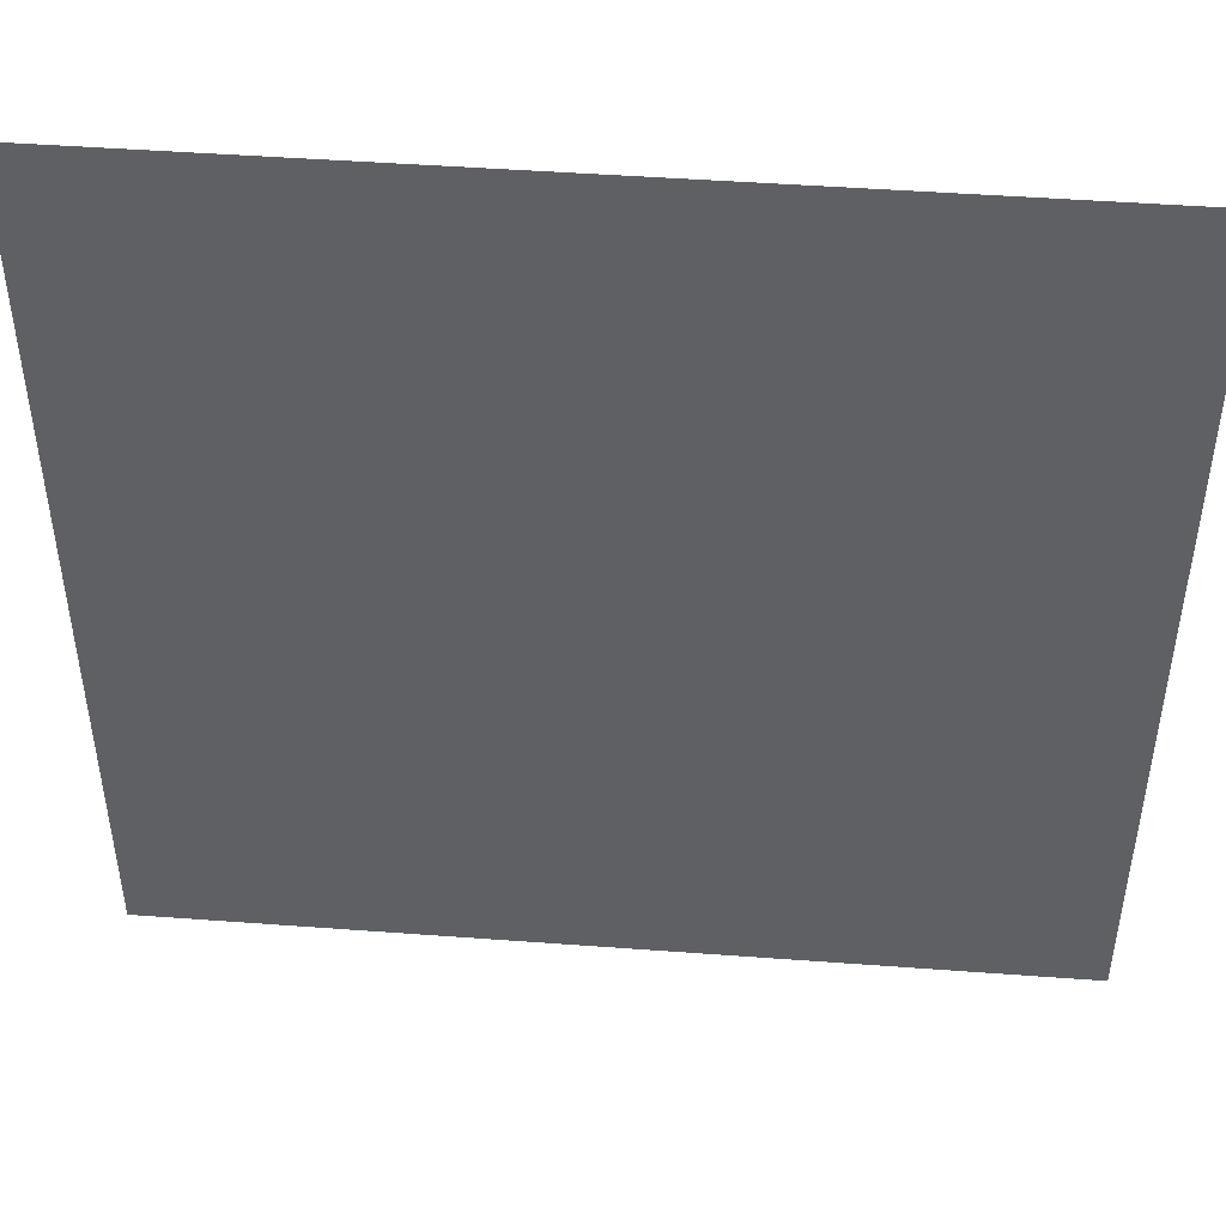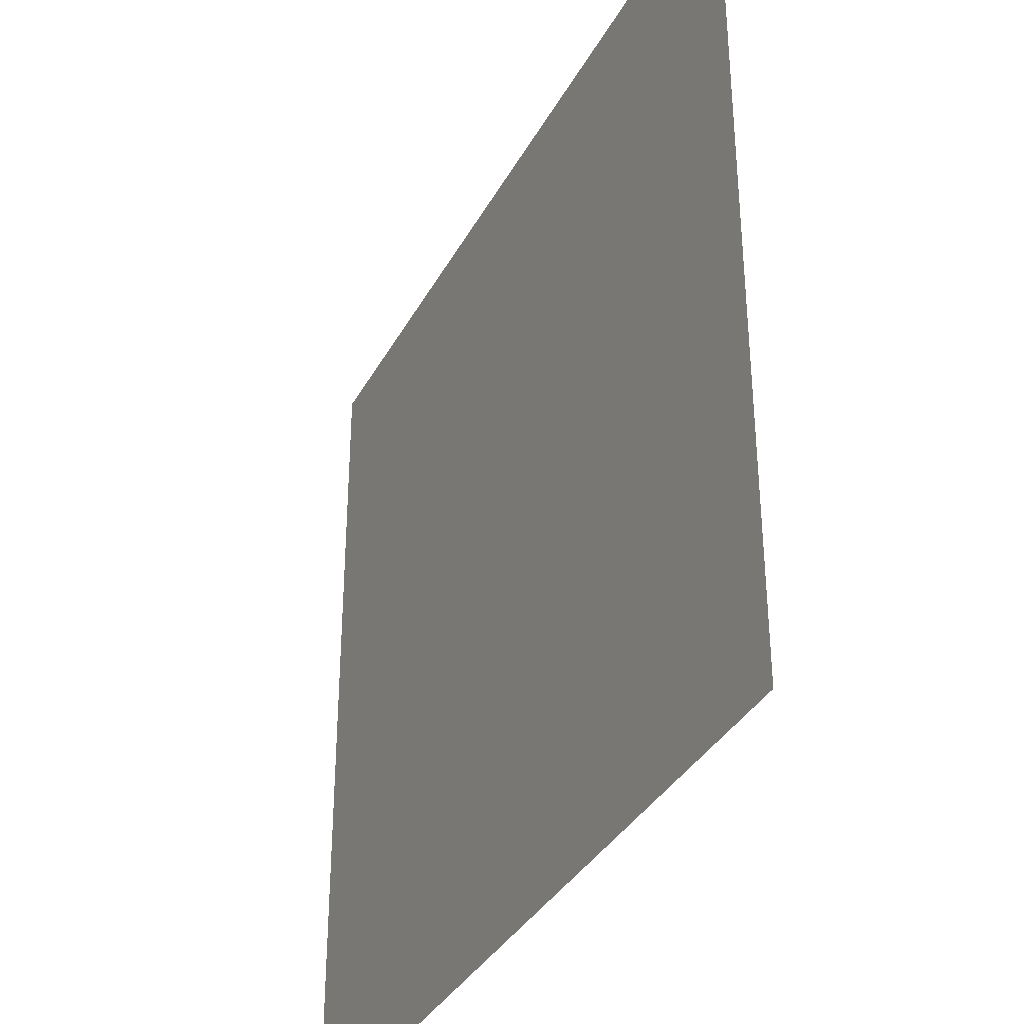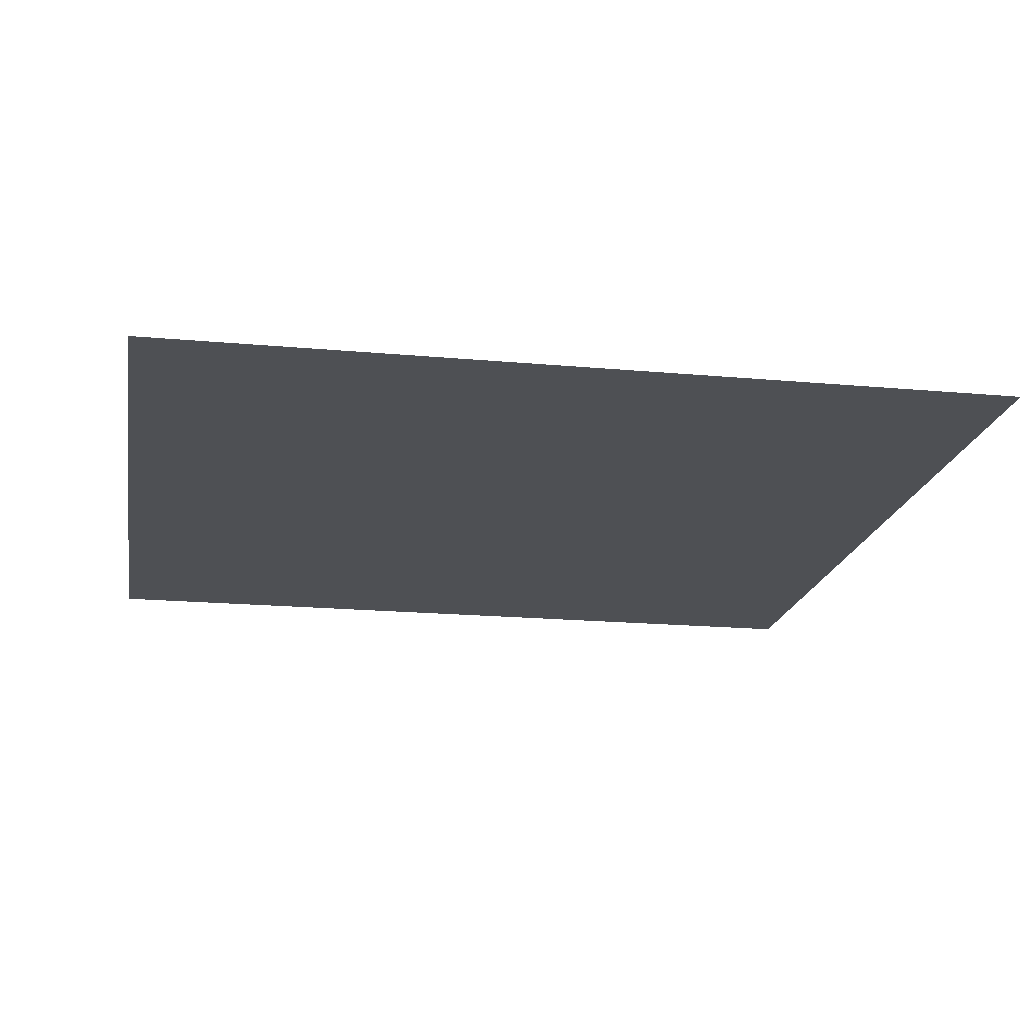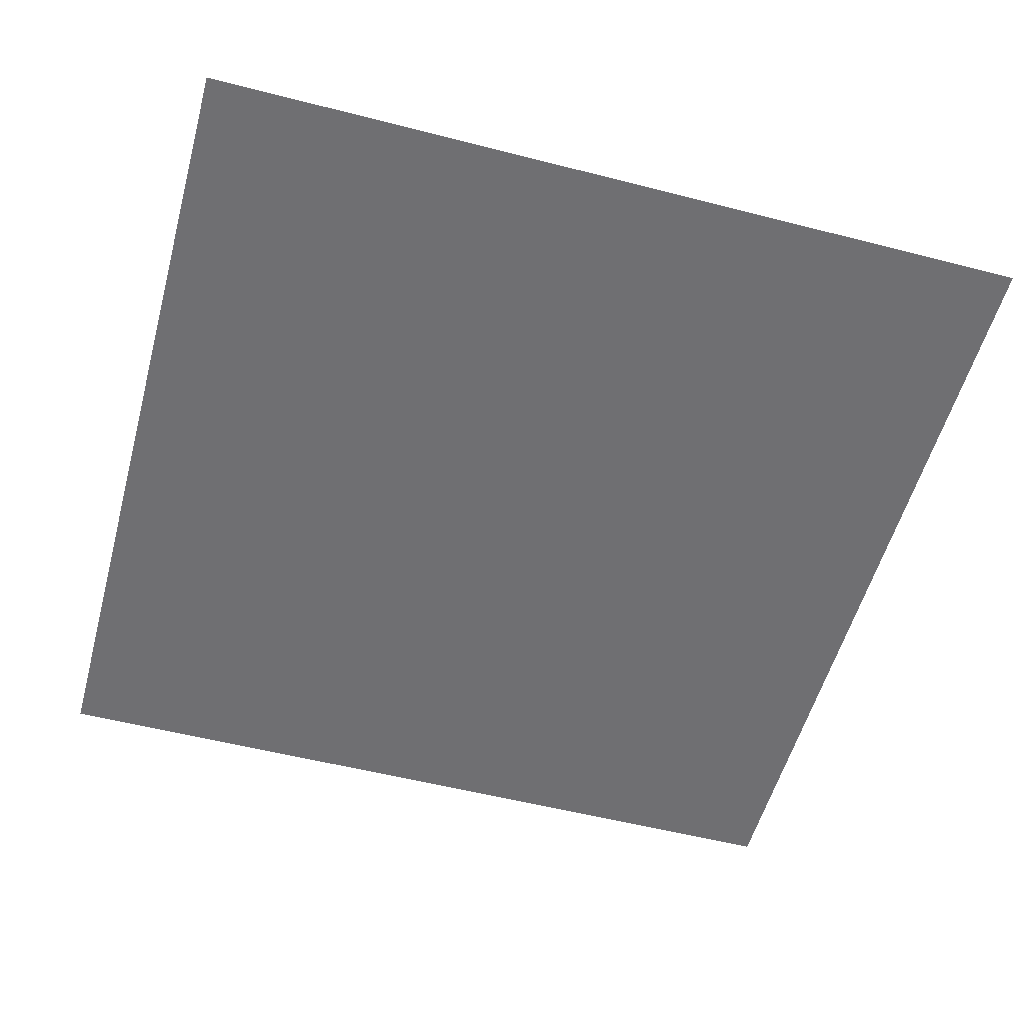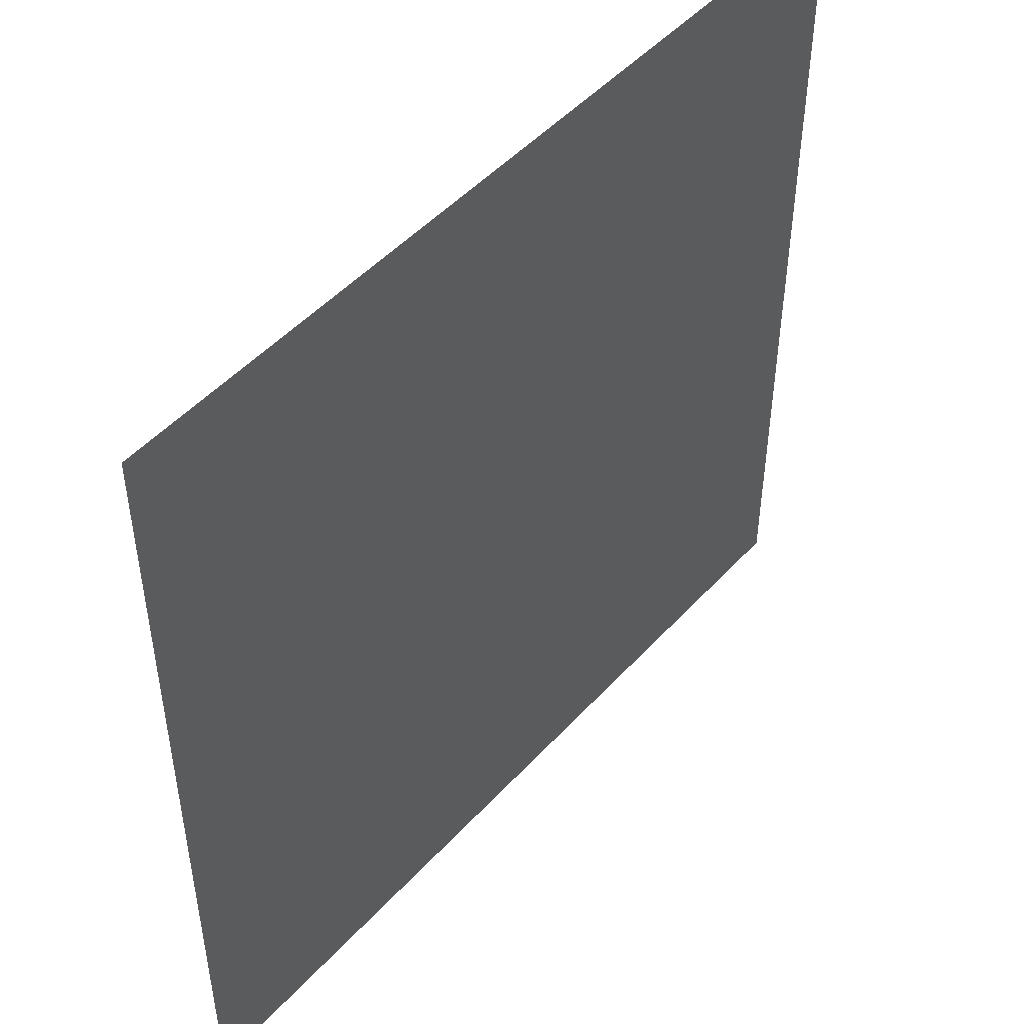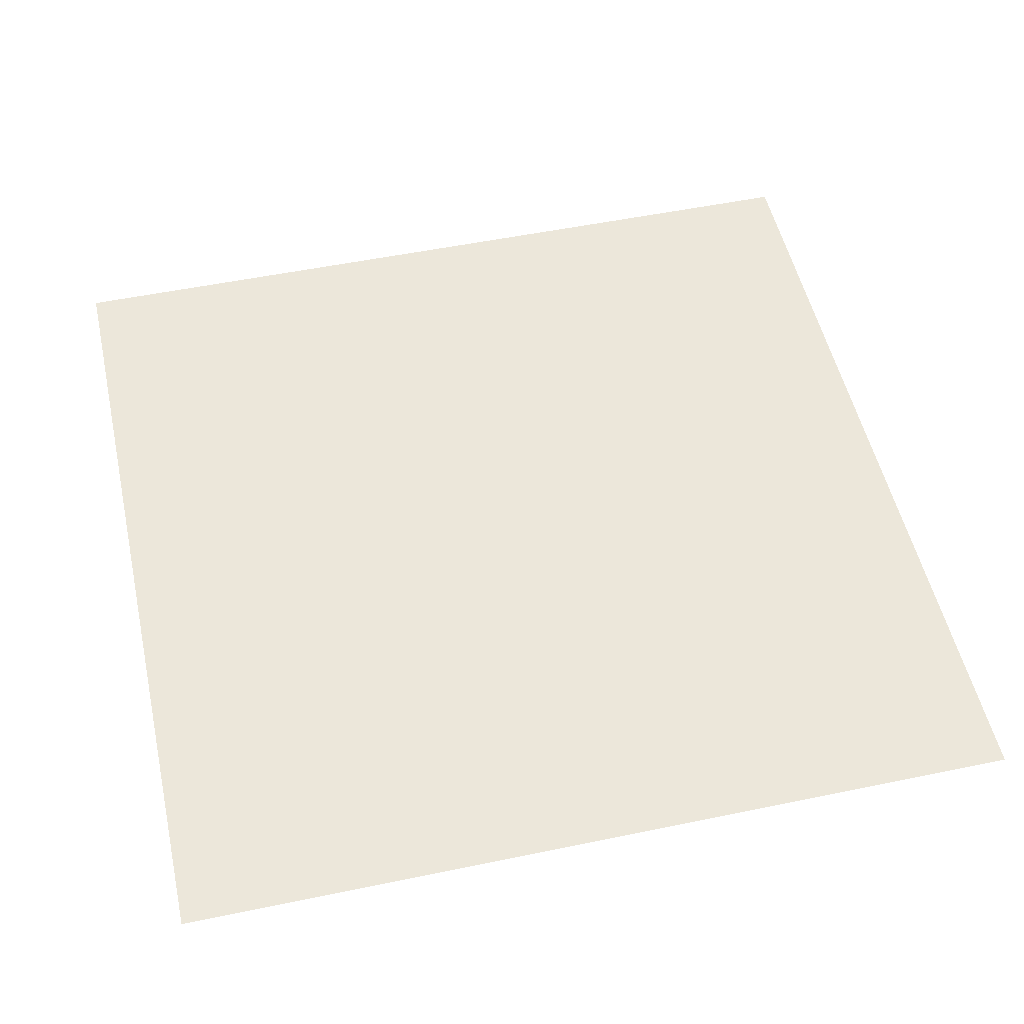
<metadata>
{"format":"obj","ext":"obj","renderer":"f3d","projection":"perspective","resolution":1024,"background":"white","views":[{"elev":47.1,"azim":4.8,"up":"+Y"},{"elev":-35.5,"azim":-115.2,"up":"+Y"},{"elev":-18.8,"azim":170.1,"up":"+Z"},{"elev":-54.7,"azim":-15.2,"up":"+Z"},{"elev":48.9,"azim":-49.8,"up":"+Y"},{"elev":52.4,"azim":-12.6,"up":"+Z"}]}
</metadata>
<code>
o AlarmClockButton_25_AlarmClockButton_25_1_GeomSubset_4
v 0.0005 0.000774 -0.3413
v -0.0005 0.000774 -0.3413
v 0.0005 0.001773 -0.3413
v -0.0005 0.001773 -0.3413
v 0.0005 0.000774 -0.3413
v -0.0005 0.000774 -0.3413
v 0.0005 0.001773 -0.3413
v -0.0005 0.001773 -0.3413
v 0.0005 0.000774 -0.3413
v -0.0005 0.000774 -0.3413
v 0.0005 0.001773 -0.3413
v -0.0005 0.001773 -0.3413
v 0.0005 0.000774 -0.3413
v -0.0005 0.000774 -0.3413
v 0.0005 0.001773 -0.3413
v -0.0005 0.001773 -0.3413
v 0.0005 0.000774 -0.3413
v -0.0005 0.000774 -0.3413
v 0.0005 0.001773 -0.3413
v -0.0005 0.001773 -0.3413
v 0.04063 0.0382 0.07751
v 0.05008 0.03567 0.07751
v 0.05701 0.02875 0.07751
v 0.05954 0.01929 0.07751
v 0.04063 0.01929 0.09309
v 0.04063 0.0382 0.0893
v 0.04063 0.03709 0.09174
v 0.04063 0.03442 0.09309
v 0.04819 0.03239 0.09309
v 0.04953 0.03471 0.09174
v 0.05008 0.03567 0.0893
v 0.05701 0.02875 0.0893
v 0.05605 0.02819 0.09174
v 0.05373 0.02686 0.09309
v 0.05576 0.01929 0.09309
v 0.05843 0.01929 0.09174
v 0.05954 0.01929 0.0893
v -0.05701 0.02875 0.07751
v -0.05008 0.03567 0.07751
v -0.04063 0.0382 0.07751
v -0.05954 0.01929 0.07751
v -0.05373 0.02686 0.09309
v -0.05605 0.02819 0.09174
v -0.04953 0.03471 0.09174
v -0.04819 0.03239 0.09309
v -0.05701 0.02875 0.0893
v -0.05008 0.03567 0.0893
v -0.05843 0.01929 0.09174
v -0.05576 0.01929 0.09309
v -0.05954 0.01929 0.0893
v -0.04063 0.0382 0.0893
v -0.04063 0.01929 0.09309
v -0.04063 0.03442 0.09309
v -0.04063 0.03709 0.09174
v 0 0.01929 0.09309
v 0 0.03442 0.09309
v 0 0.03709 0.09174
v 0 0.0382 0.0893
v 0 0.0382 0.07751
v 0.05373 -0.03535 0.09309
v 0.05605 -0.03668 0.09174
v 0.04953 -0.0432 0.09174
v 0.04819 -0.04088 0.09309
v 0.05701 -0.03723 0.0893
v 0.05008 -0.04416 0.0893
v -0.04063 -0.04291 0.09309
v -0.04063 -0.04558 0.09174
v -0.04953 -0.0432 0.09174
v -0.04819 -0.04088 0.09309
v -0.04063 -0.04669 0.0893
v -0.05008 -0.04416 0.0893
v -0.05373 -0.03535 0.09309
v -0.05605 -0.03668 0.09174
v -0.05843 -0.02778 0.09174
v -0.05576 -0.02778 0.09309
v -0.05701 -0.03723 0.0893
v -0.05954 -0.02778 0.0893
v 0.05954 -0.02778 0.07751
v 0.05701 -0.03723 0.07751
v 0.05954 -0.02778 0.0893
v 0.05008 -0.04416 0.07751
v 0.04063 -0.04669 0.07751
v 0.04063 -0.04669 0.0893
v -0.04063 -0.04669 0.07751
v -0.05008 -0.04416 0.07751
v -0.05701 -0.03723 0.07751
v -0.05954 -0.02778 0.07751
v 0.04063 -0.02778 0.09309
v 0.04063 -0.04291 0.09309
v -0.04063 -0.02778 0.09309
v 0.05843 -0.02778 0.09174
v 0.05576 -0.02778 0.09309
v 0.04063 -0.04558 0.09174
v 0 -0.04558 0.09174
v 0 -0.04291 0.09309
v 0 -0.04669 0.0893
v 0 -0.04669 0.07751
v 0 -0.02778 0.09309
f 17 18 20 19

</code>
